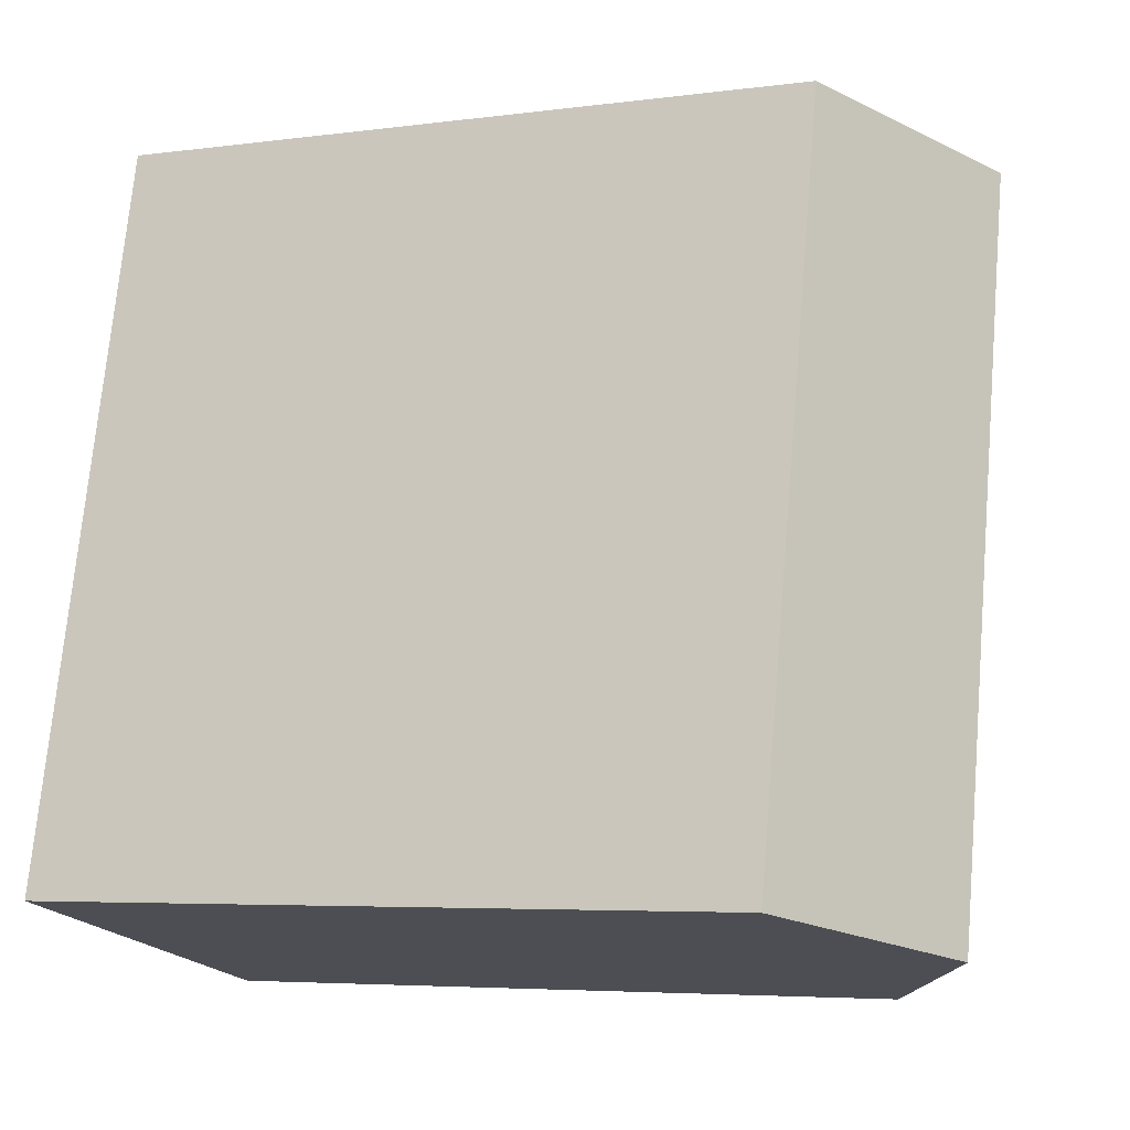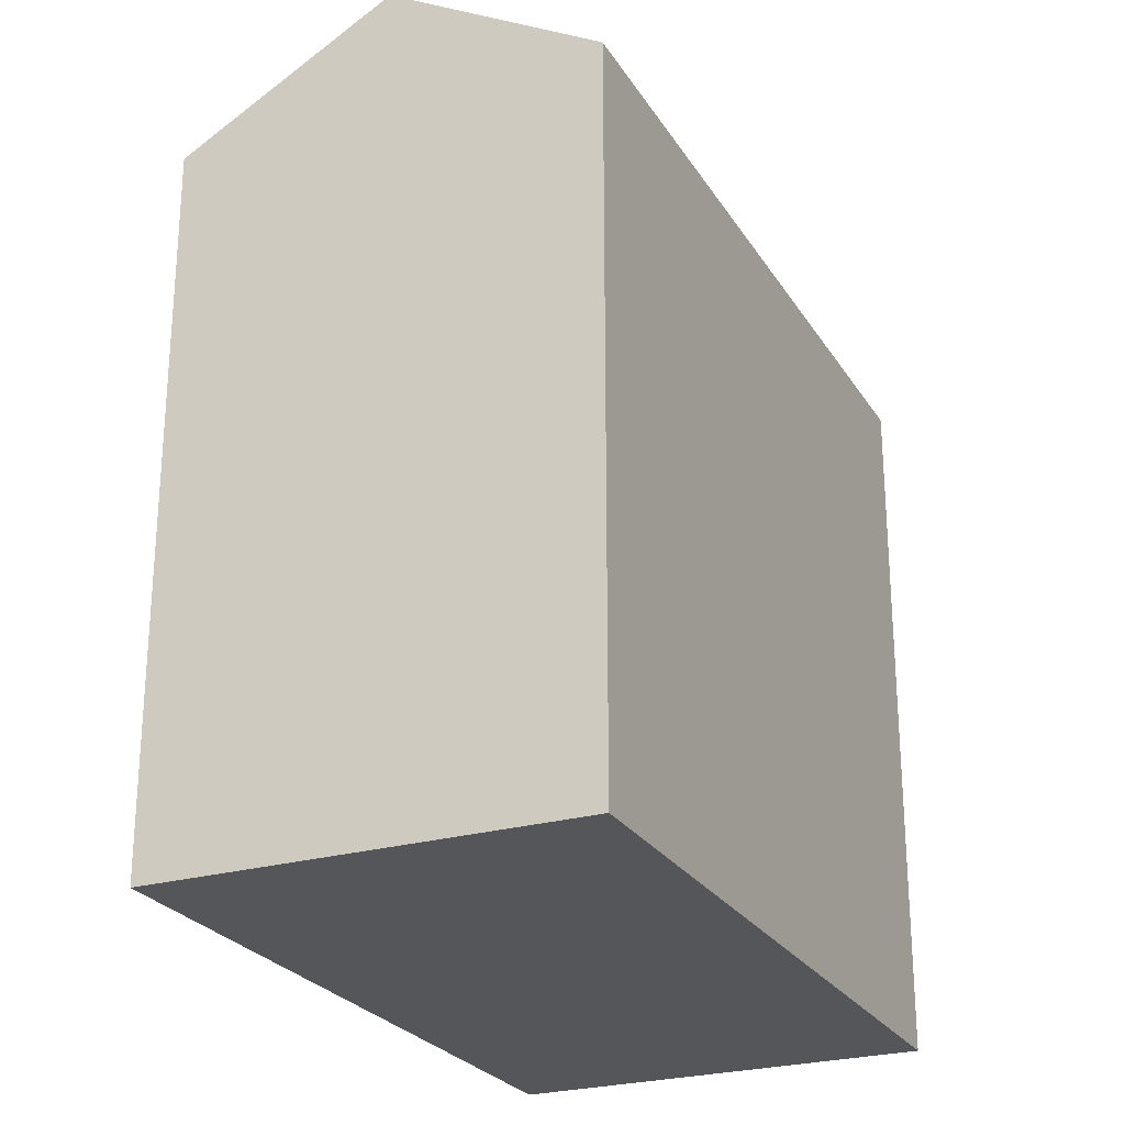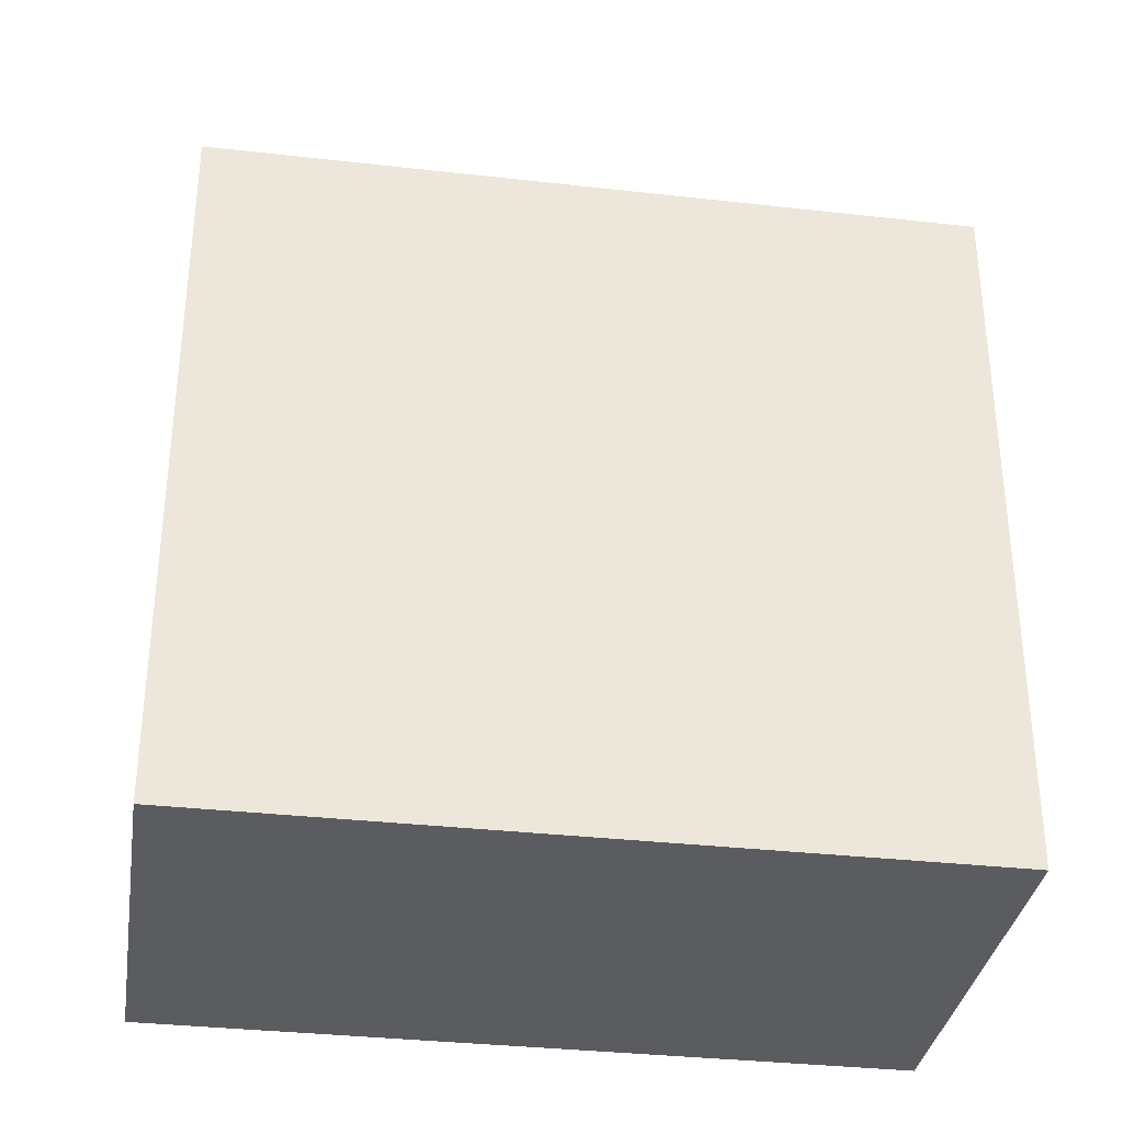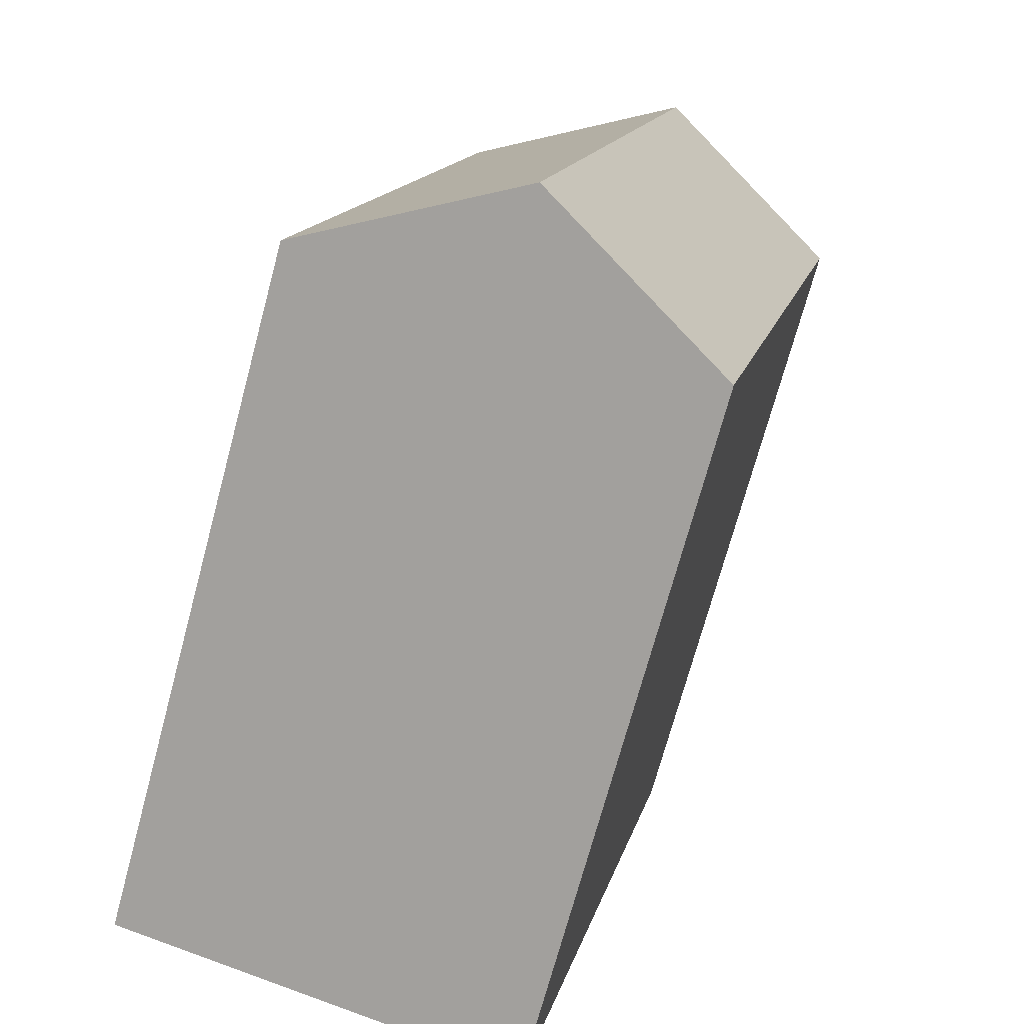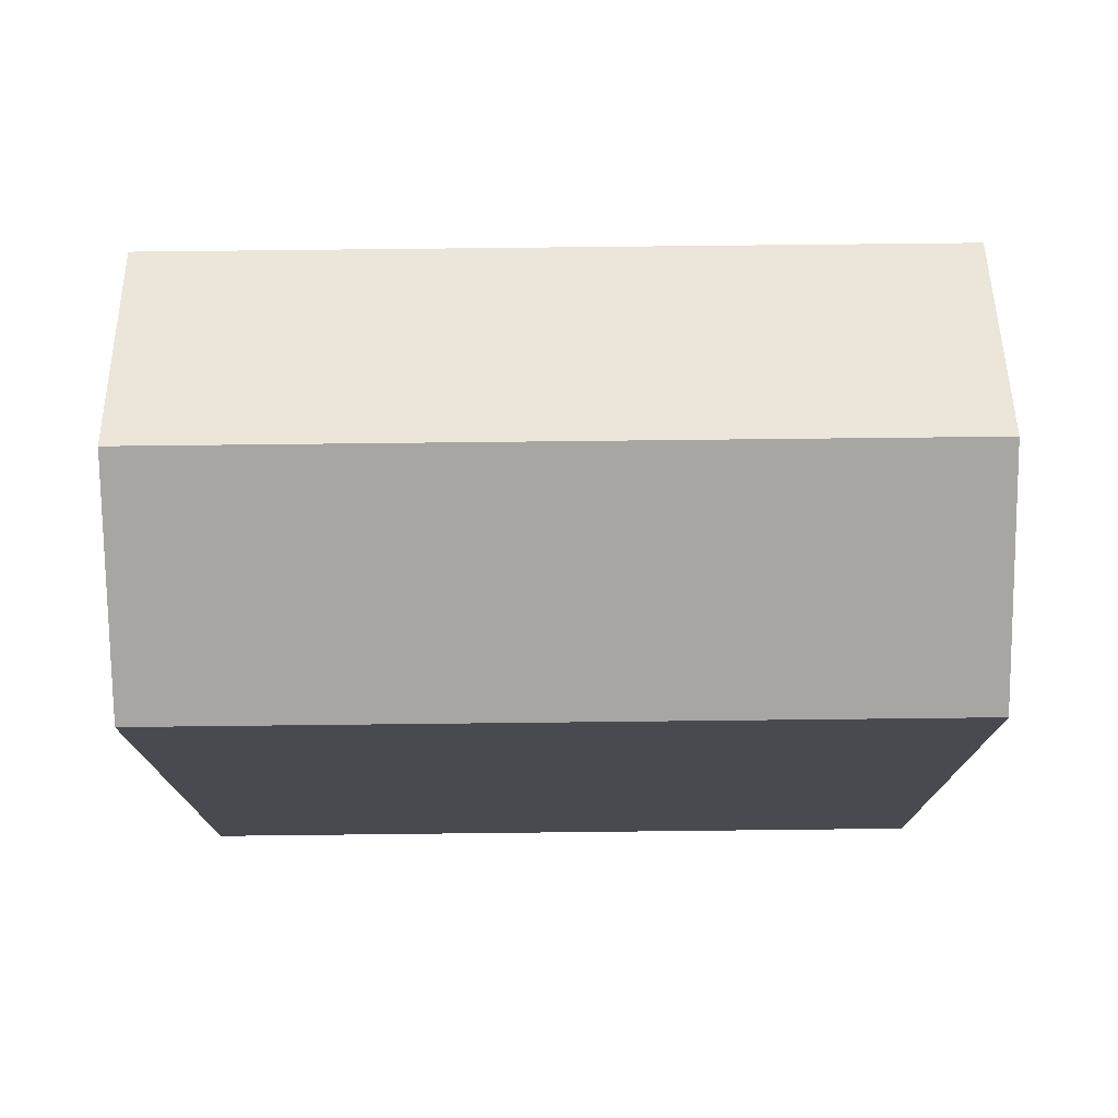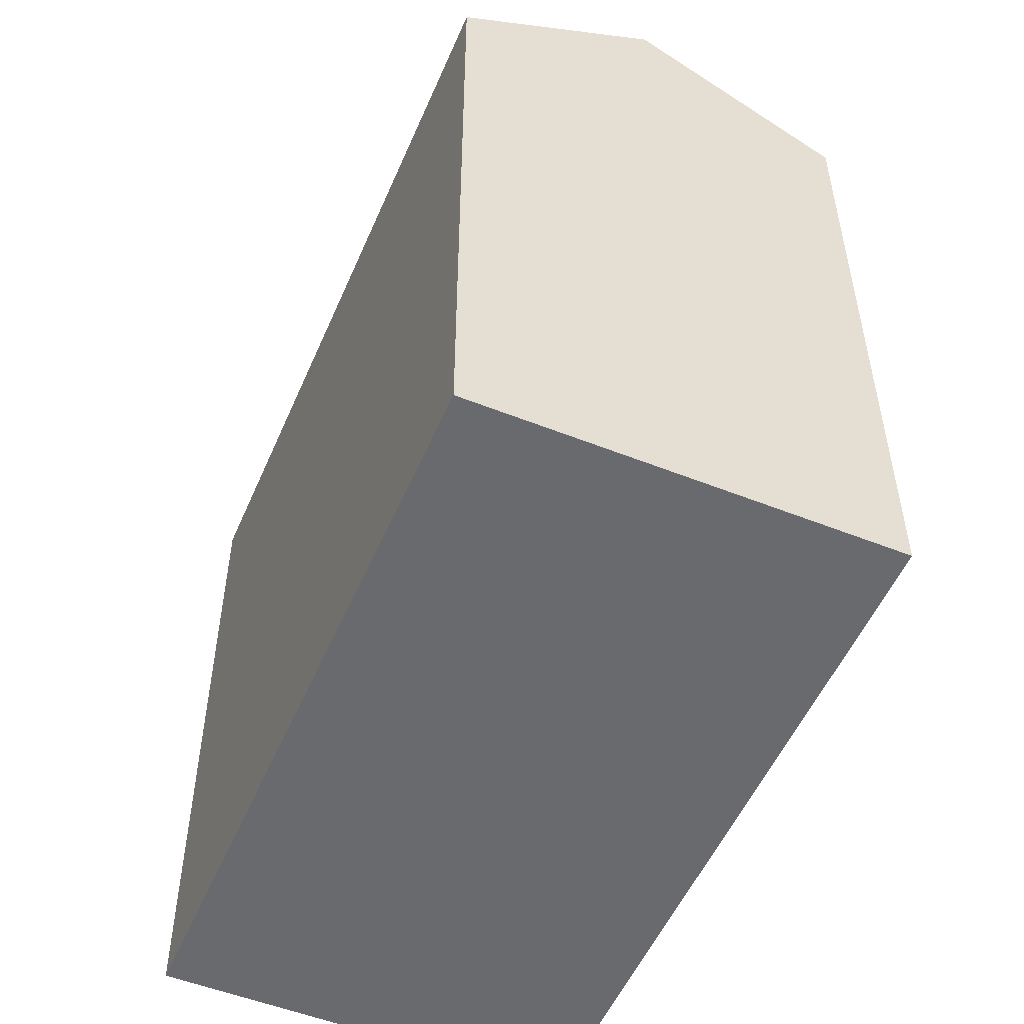
<metadata>
{"format":"obj","ext":"obj","renderer":"f3d","projection":"perspective","resolution":1024,"background":"white","views":[{"elev":-5.3,"azim":112.5,"up":"+Z"},{"elev":-25.4,"azim":-168.5,"up":"+Y"},{"elev":-34.0,"azim":68.0,"up":"+Y"},{"elev":-71.8,"azim":164.9,"up":"+Z"},{"elev":76.5,"azim":-103.9,"up":"+Y"},{"elev":-53.0,"azim":143.7,"up":"+Y"}]}
</metadata>
<code>
v  4.912 -7.059e-17 1.153
v  13.94 9.274e-16 -15.15
v  9.823 -1.412e-16 2.306
v  0 0 0
v  9.024 9.98e-16 -16.3
v  4.113 1.069e-15 -17.45
v  9.824 16.79 2.305
v  0.0003576 16.79 -0.000531
v  4.912 19.62 1.152
v  4.113 16.79 -17.45
v  13.94 16.79 -15.15
v  9.025 19.62 -16.3
g defaultobject
f 1 2 3
f 2 1 4
f 2 4 5
f 5 4 6
f 7 1 3
f 1 7 4
f 4 7 8
f 8 7 9
f 10 5 6
f 5 10 2
f 2 10 11
f 11 10 12
f 8 6 4
f 6 8 10
f 2 7 3
f 7 2 11
f 10 9 12
f 9 10 8
f 12 7 11
f 7 12 9

</code>
